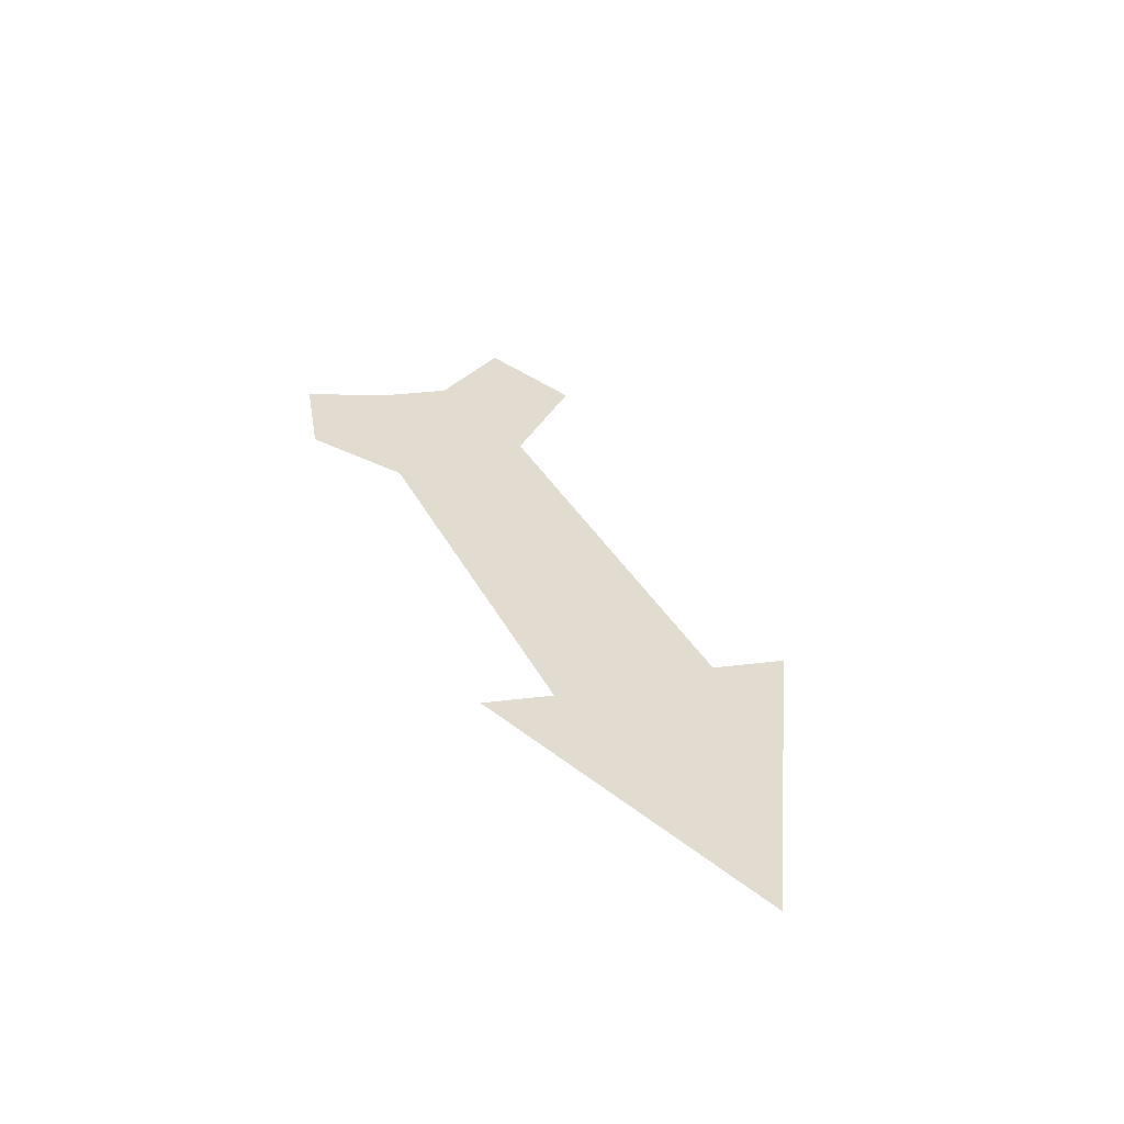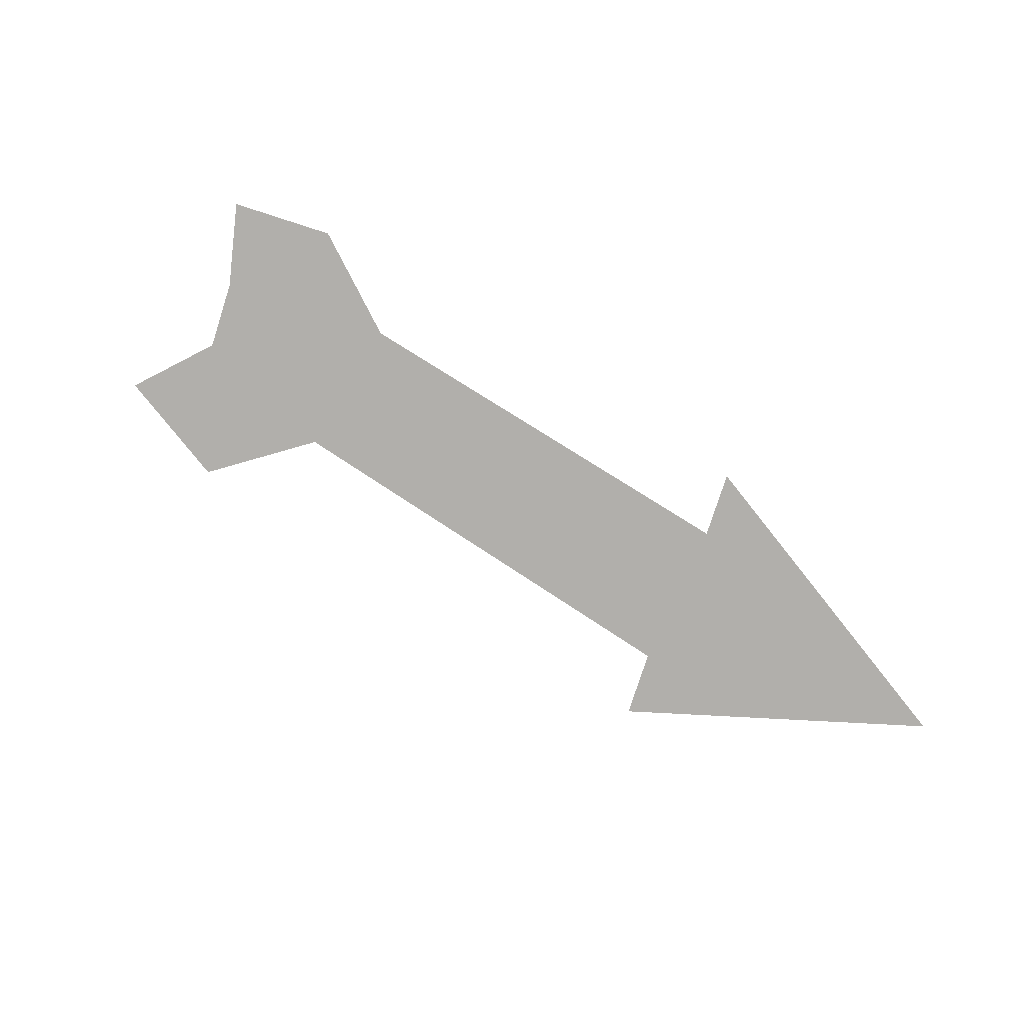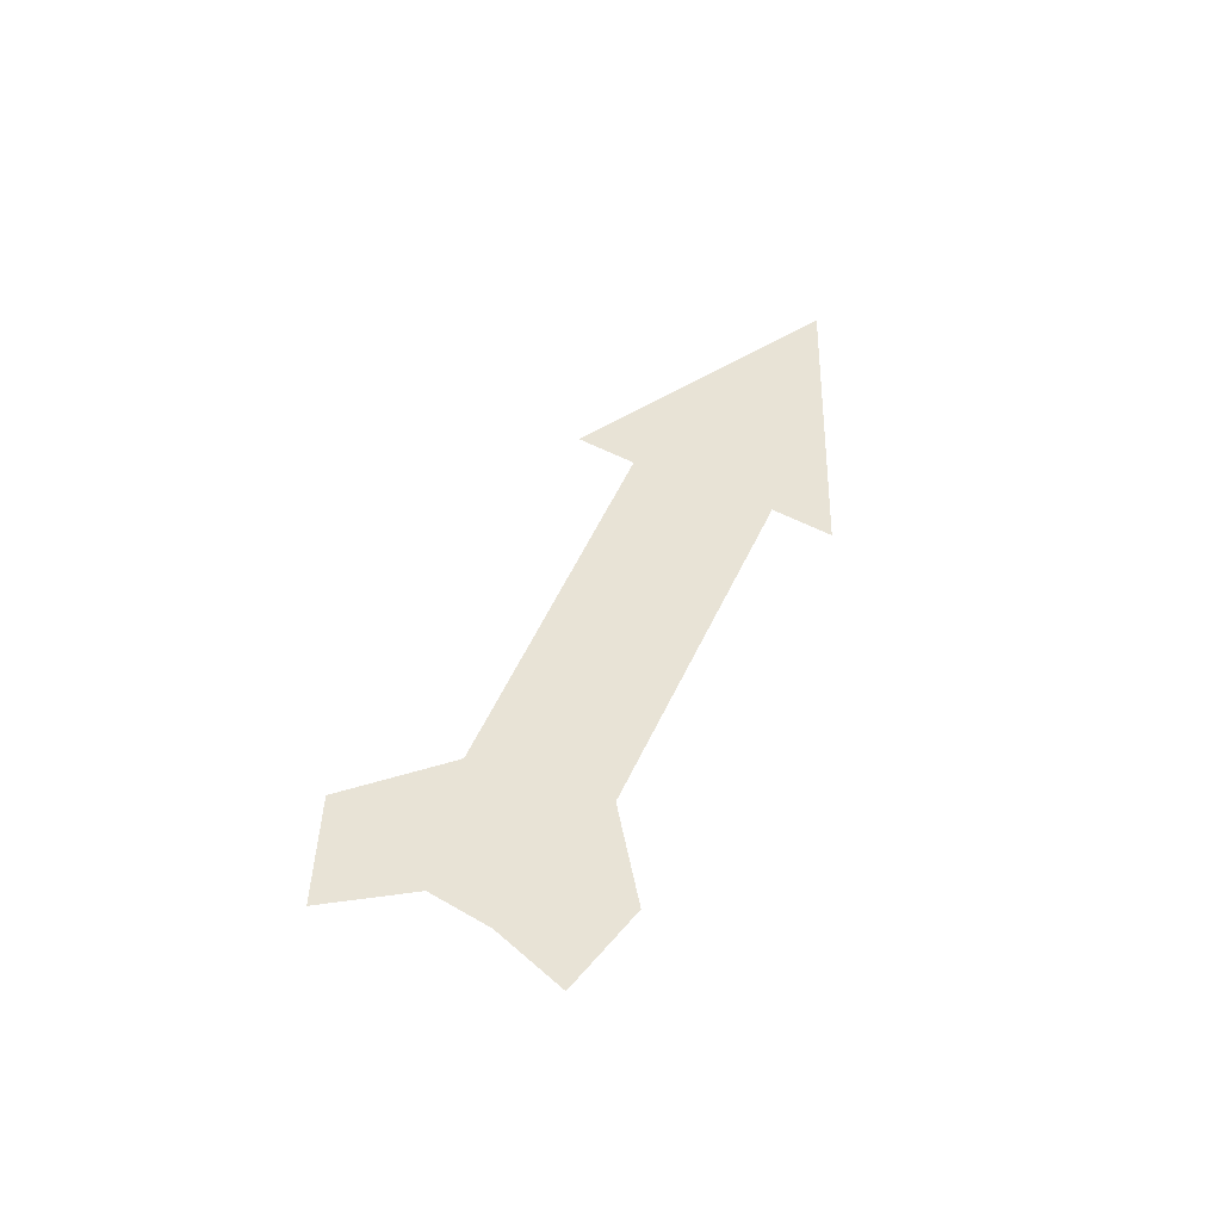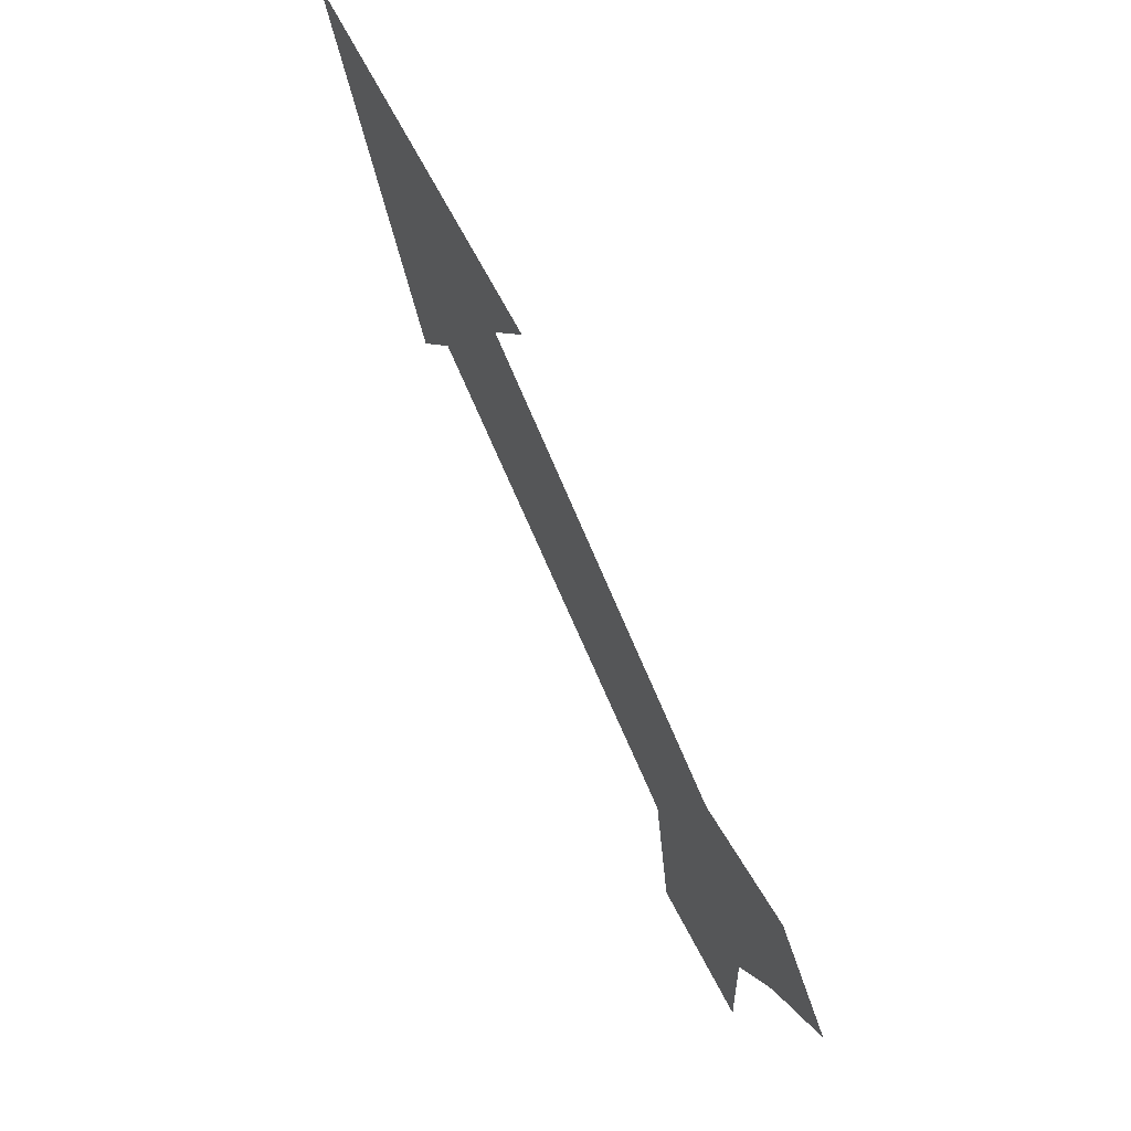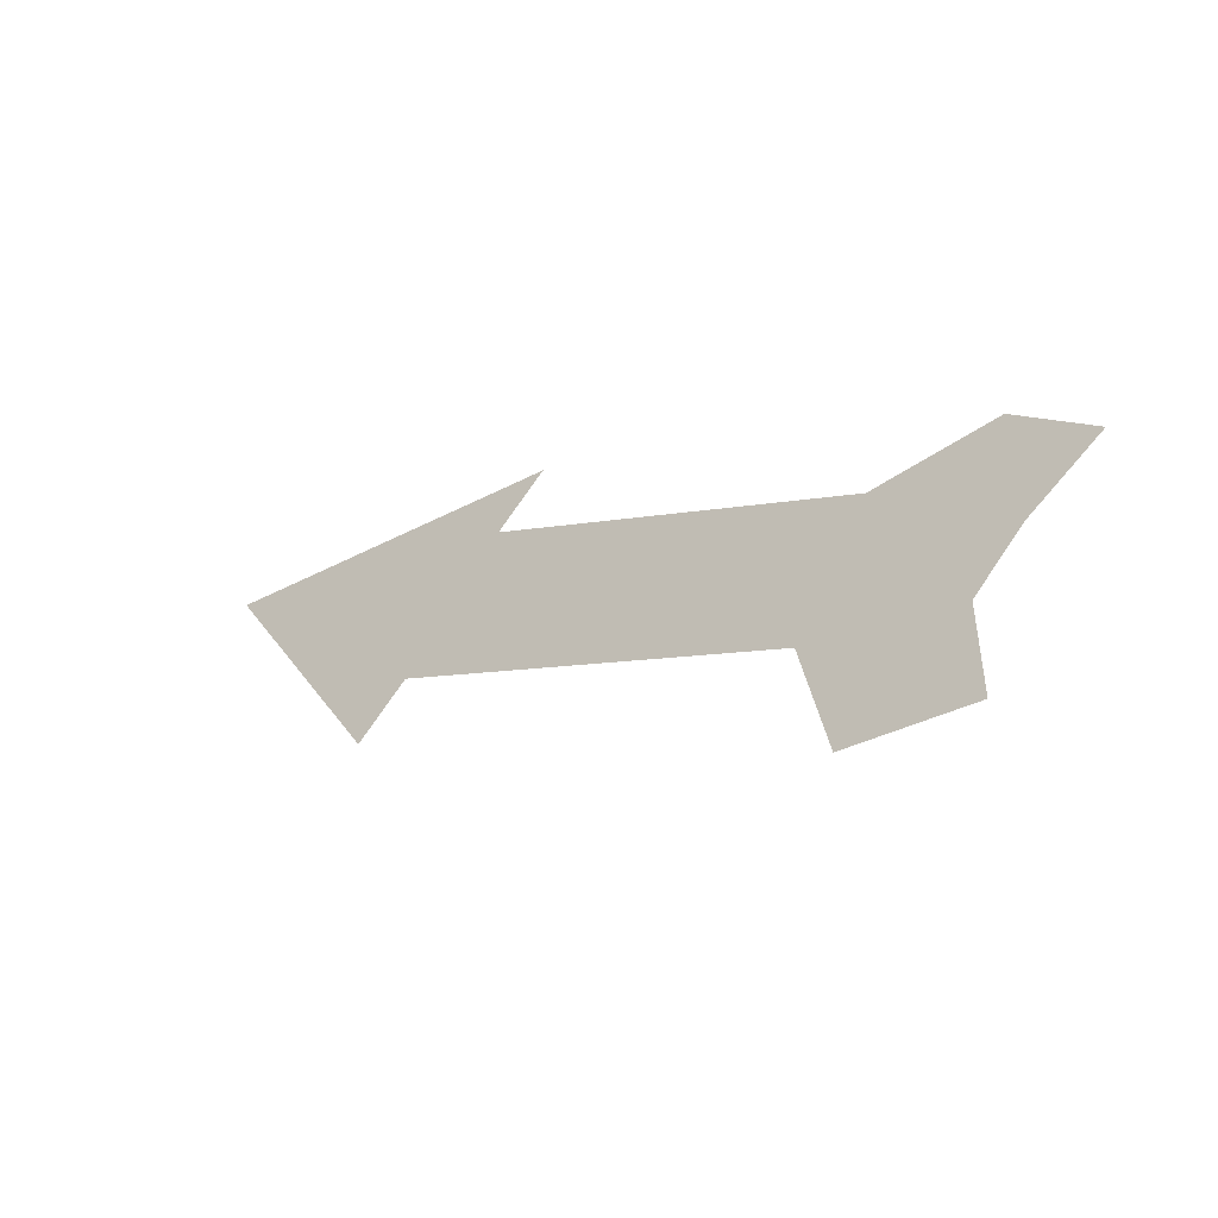
<metadata>
{"format":"obj","ext":"obj","renderer":"f3d","projection":"perspective","resolution":1024,"background":"white","views":[{"elev":34.4,"azim":35.6,"up":"+Y"},{"elev":-78.3,"azim":-62.8,"up":"+Y"},{"elev":41.5,"azim":-99.6,"up":"+Y"},{"elev":55.8,"azim":-118.3,"up":"+Z"},{"elev":-48.0,"azim":-142.1,"up":"+Z"}]}
</metadata>
<code>
v 0.07031 -0.09375 0.05469
v -0.07031 -0.09375 -0.03125
v -0.0625 -0.09375 -0.04688
v 0.08594 -0.09375 0.03906
v 0.125 -0.09375 0.07812
v 0.05469 -0.09375 0.0625
v 0.04688 -0.09375 0.05469
v -0.07031 -0.09375 -0.01562
v -0.1094 -0.09375 -0.01562
v -0.1016 -0.09375 -0.02344
v -0.09375 -0.09375 -0.04688
v -0.08594 -0.09375 -0.0625
v -0.08594 -0.09375 -0.08594
v -0.0625 -0.09375 -0.07812
v -0.04688 -0.09375 -0.05469
v 0.07812 -0.09375 0.01562
v 0.09375 -0.09375 0
v 0.09375 -0.09375 0.02344
v 0.1484 -0.09375 0.09375
v 0.03125 -0.09375 0.07031
v -0.1172 -0.09375 -0.03906
v -0.1094 -0.09375 -0.05469
v -0.09375 -0.09375 -0.07031
v -0.09375 -0.09375 -0.1016
v -0.05469 -0.09375 -0.09375
v -0.1328 -0.09375 -0.03906
f 1 2 3
f 1 3 4
f 1 4 5
f 1 5 6
f 2 10 11
f 2 11 3
f 3 11 12
f 3 12 13
f 3 13 14
f 4 18 5
f 11 10 21
f 1 6 7
f 1 7 8
f 1 8 2
f 2 8 9
f 2 9 10
f 3 14 15
f 3 15 16
f 3 16 4
f 4 16 17
f 4 17 18
f 5 18 19
f 5 19 20
f 5 20 6
f 6 20 7
f 11 21 22
f 11 22 23
f 11 23 12
f 12 23 24
f 12 24 13
f 13 24 25
f 13 25 14
f 14 25 15
f 18 17 19
f 10 9 26
f 10 26 21
f 21 26 22

</code>
